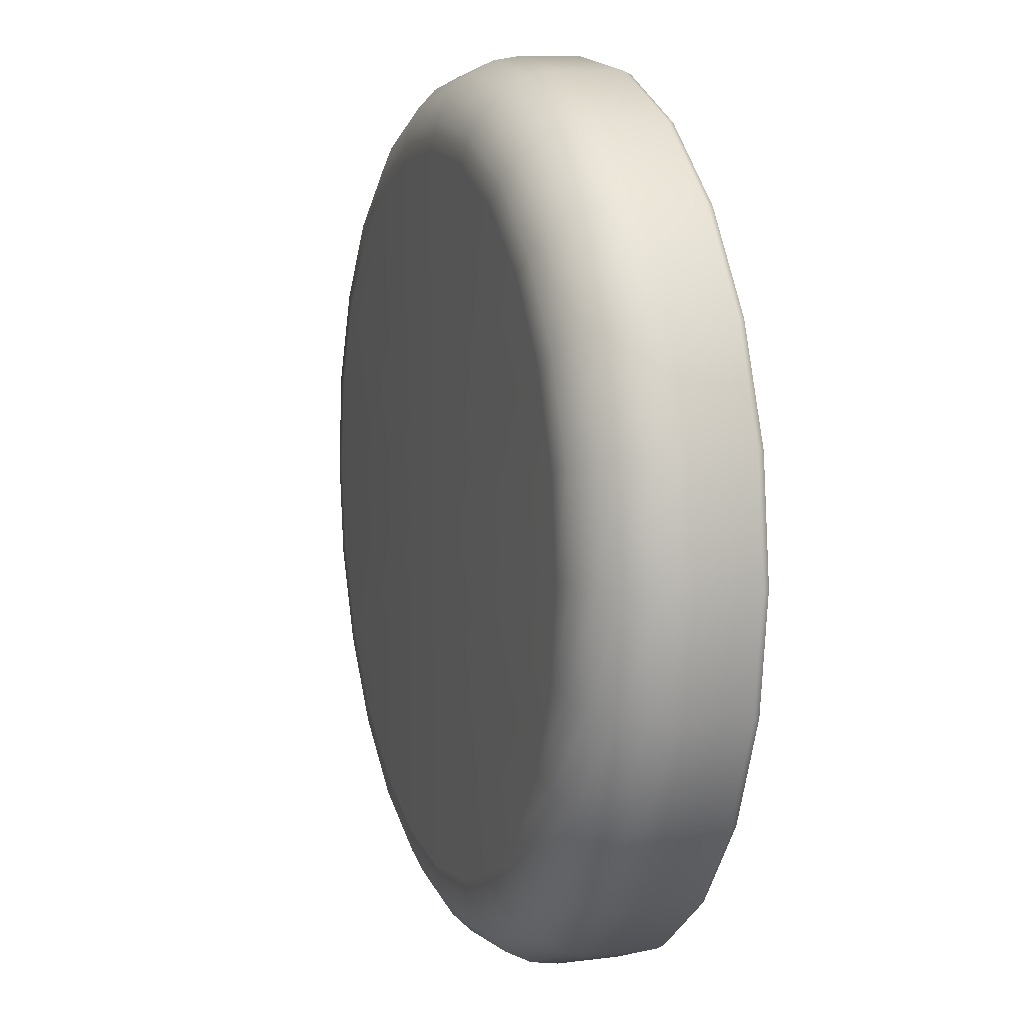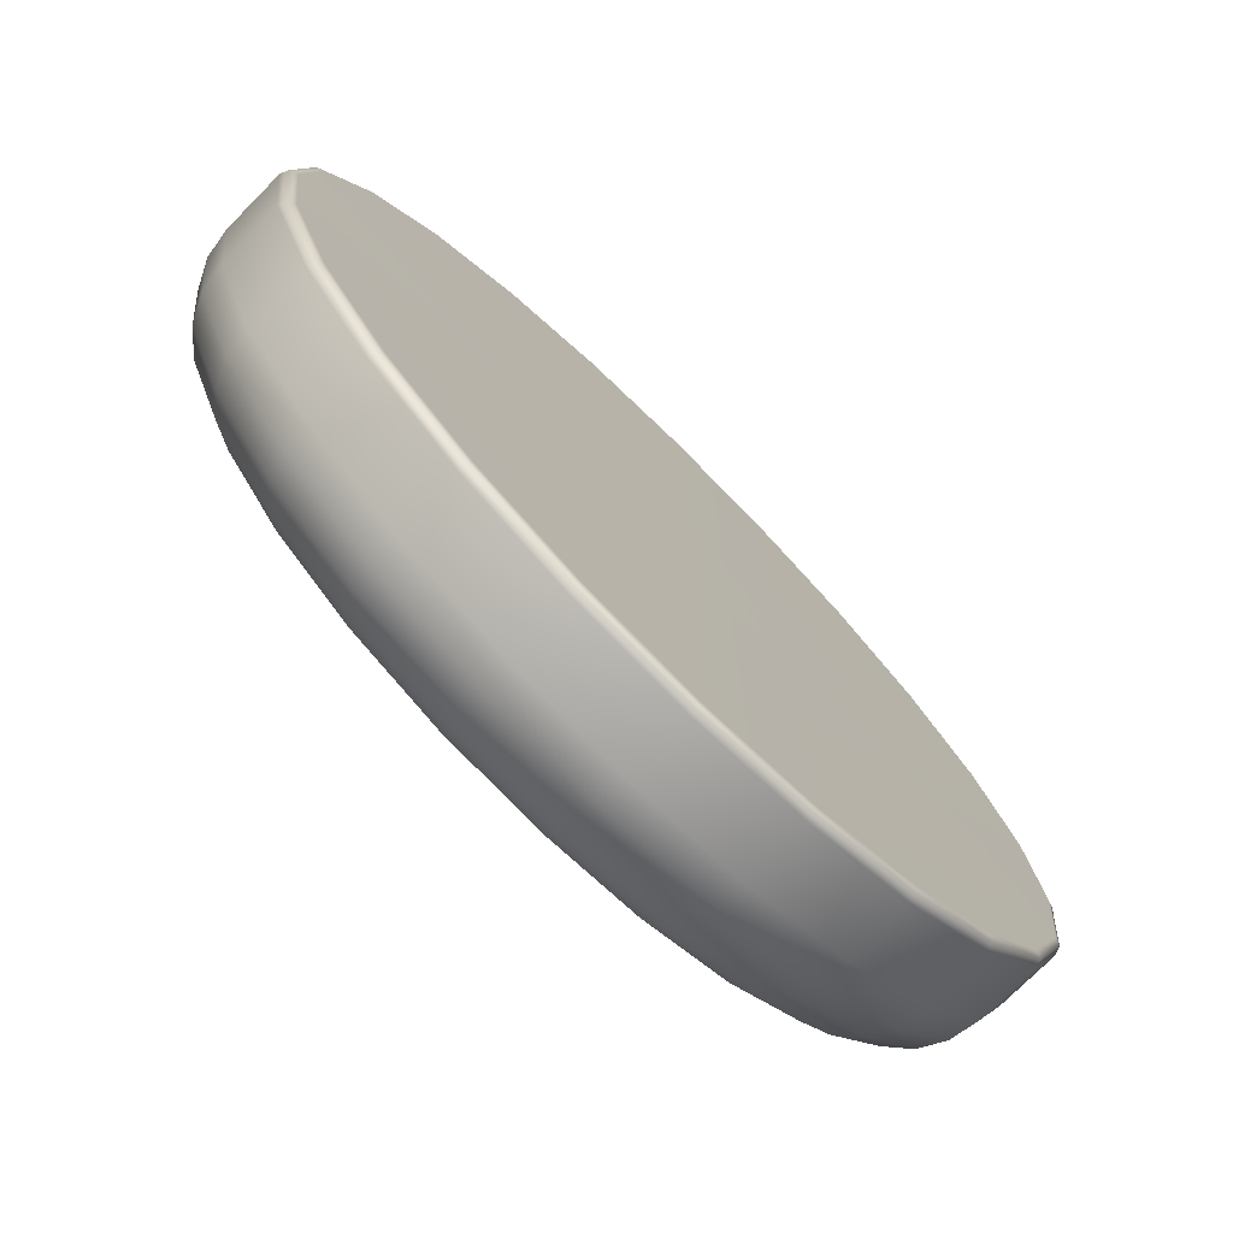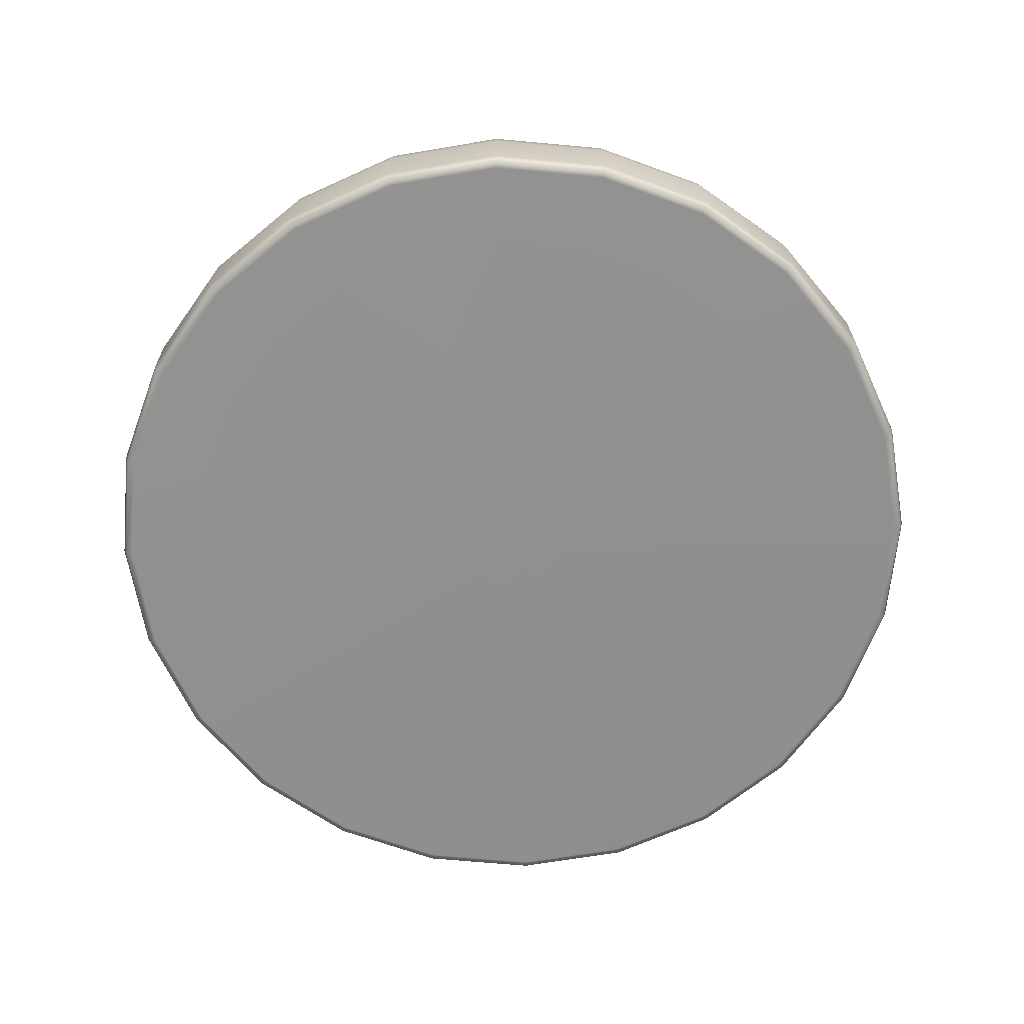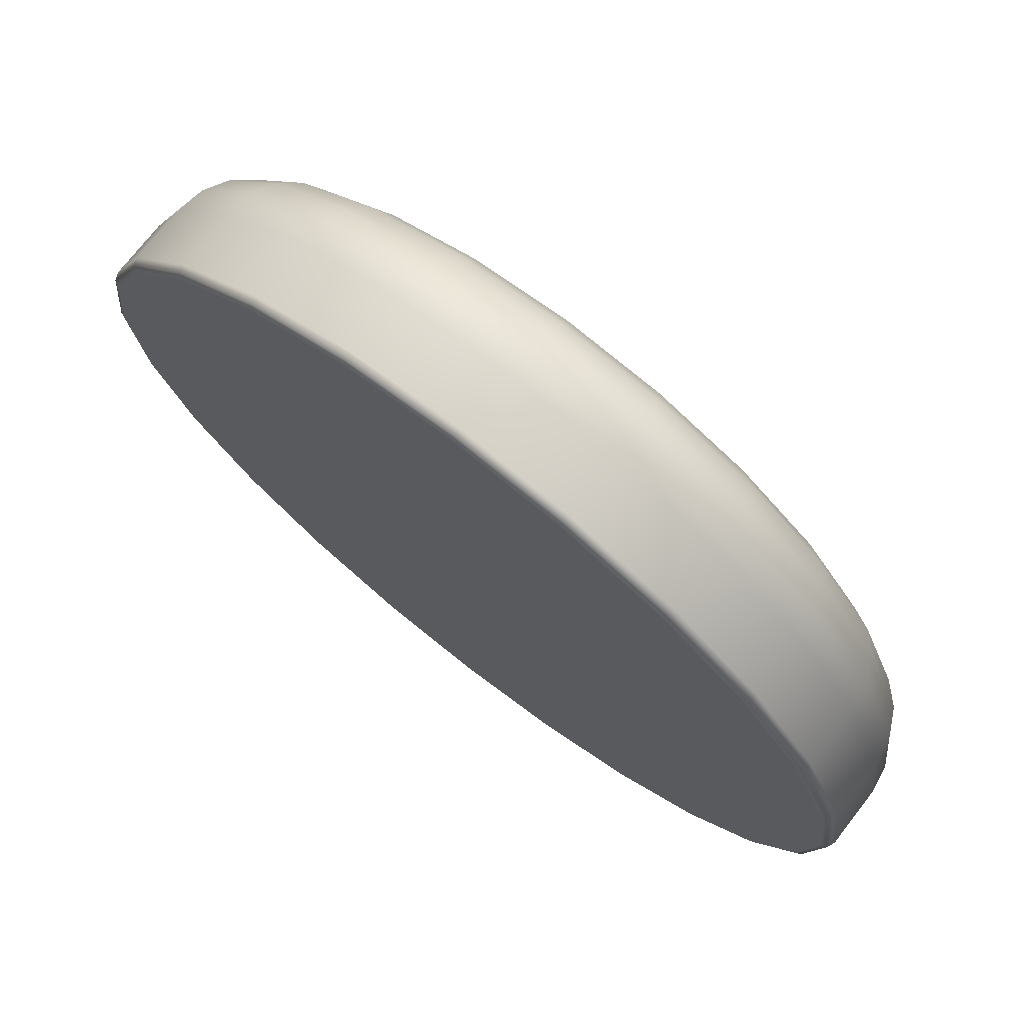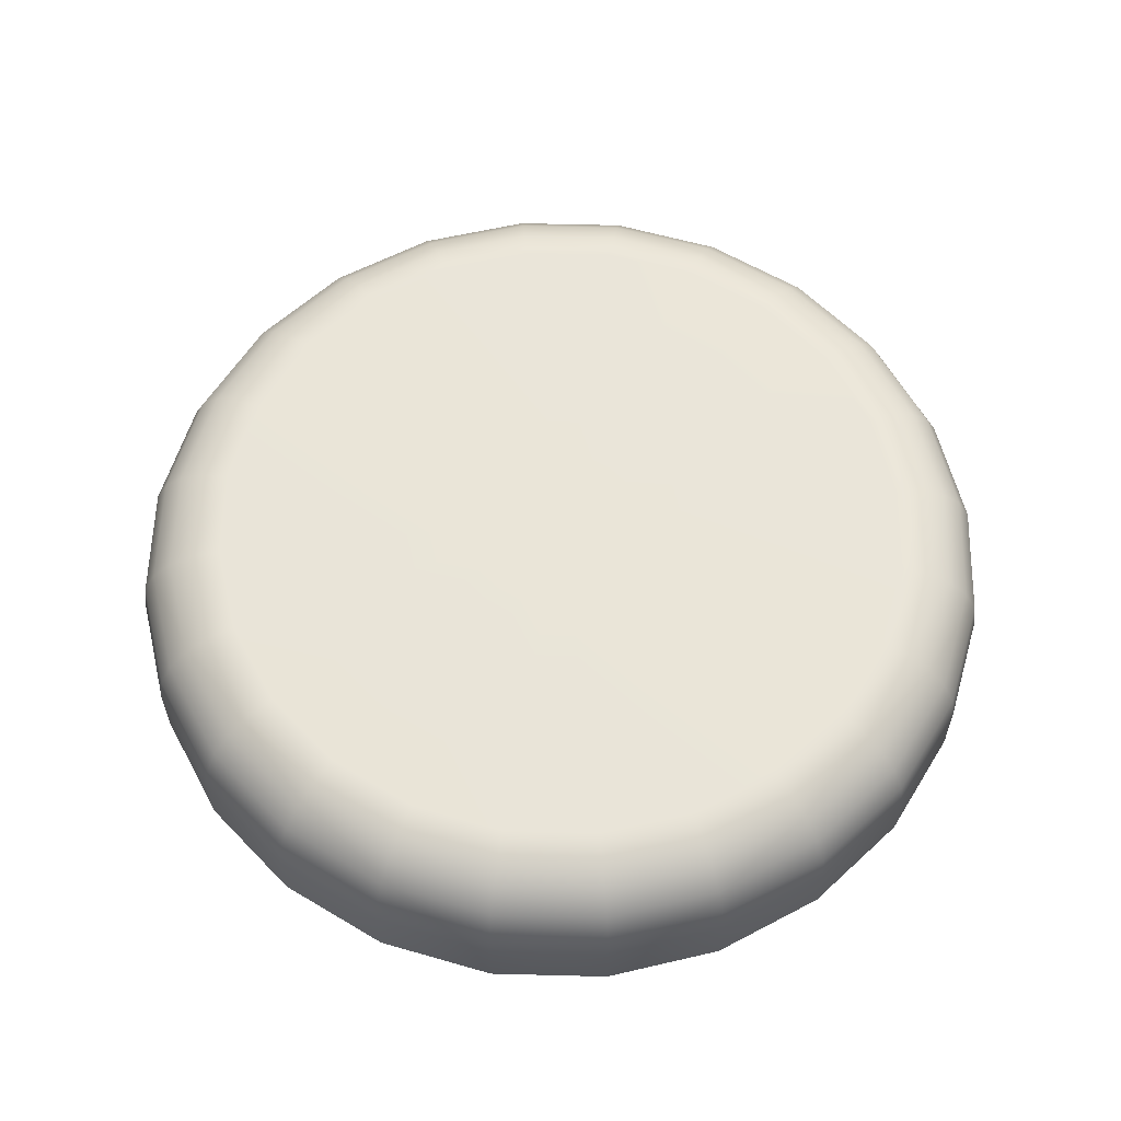
<metadata>
{"format":"obj","ext":"obj","renderer":"f3d","projection":"perspective","resolution":1024,"background":"white","views":[{"elev":9.4,"azim":-108.6,"up":"+Z"},{"elev":-75.0,"azim":-44.7,"up":"+Z"},{"elev":-65.7,"azim":107.2,"up":"+Y"},{"elev":74.1,"azim":37.9,"up":"+Z"},{"elev":59.3,"azim":129.0,"up":"+Y"}]}
</metadata>
<code>
g ENV_FFABB_Platform_02_MO
v -2.14 7.584 -11.34
v -5.069 7.584 -11.34
v -2.24 7.584 -10.58
v -2.24 7.584 -12.1
v -2.533 7.584 -9.874
v -2.533 7.584 -12.8
v -2.998 7.584 -9.267
v -2.998 7.584 -13.41
v -3.605 7.584 -8.802
v -3.605 7.584 -13.88
v -4.311 7.584 -8.509
v -4.311 7.584 -14.17
v -5.069 7.584 -8.409
v -5.069 7.584 -14.27
v -5.828 7.584 -8.509
v -5.828 7.584 -14.17
v -6.534 7.584 -8.802
v -6.534 7.584 -13.88
v -7.141 7.584 -9.267
v -7.141 7.584 -13.41
v -7.606 7.584 -9.874
v -7.606 7.584 -12.8
v -7.899 7.584 -10.58
v -7.899 7.584 -12.1
v -7.999 7.584 -11.34
v -2.192 7.604 -10.57
v -2.09 7.604 -11.34
v -2.14 7.584 -11.34
v -2.24 7.584 -10.58
v -2.24 7.584 -12.1
v -2.489 7.604 -9.849
v -2.533 7.584 -9.874
v -2.192 7.604 -12.11
v -2.533 7.584 -12.8
v -2.963 7.604 -9.232
v -2.998 7.584 -9.267
v -2.489 7.604 -12.83
v -2.998 7.584 -13.41
v -3.58 7.604 -8.758
v -3.605 7.584 -8.802
v -2.963 7.604 -13.45
v -3.605 7.584 -13.88
v -4.298 7.604 -8.461
v -4.311 7.584 -8.509
v -3.58 7.604 -13.92
v -4.311 7.584 -14.17
v -5.069 7.604 -8.359
v -5.069 7.584 -8.409
v -4.298 7.604 -14.22
v -5.069 7.584 -14.27
v -5.841 7.604 -8.461
v -5.828 7.584 -8.509
v -5.069 7.604 -14.32
v -5.828 7.584 -14.17
v -6.559 7.604 -8.758
v -6.534 7.584 -8.802
v -5.841 7.604 -14.22
v -6.534 7.584 -13.88
v -7.176 7.604 -9.232
v -7.141 7.584 -9.267
v -6.559 7.604 -13.92
v -7.141 7.584 -13.41
v -7.649 7.604 -9.849
v -7.606 7.584 -9.874
v -7.176 7.604 -13.45
v -7.606 7.584 -12.8
v -7.947 7.604 -10.57
v -7.899 7.584 -10.58
v -7.649 7.604 -12.83
v -7.899 7.584 -12.1
v -8.049 7.604 -11.34
v -7.999 7.584 -11.34
v -7.947 7.604 -12.11
v -7.667 7.654 -9.839
v -7.967 7.654 -10.56
v -8.069 7.654 -11.34
v -7.967 7.654 -12.11
v -7.667 7.654 -12.84
v -7.19 7.654 -13.46
v -7.19 7.654 -9.217
v -6.569 7.654 -13.94
v -6.569 7.654 -8.74
v -5.846 7.654 -14.24
v -5.846 7.654 -8.441
v -5.069 7.654 -14.34
v -5.069 7.654 -8.339
v -4.293 7.654 -14.24
v -4.293 7.654 -8.441
v -3.569 7.654 -13.94
v -3.569 7.654 -8.74
v -2.948 7.654 -13.46
v -2.948 7.654 -9.217
v -2.472 7.654 -12.84
v -2.472 7.654 -9.839
v -2.172 7.654 -12.11
v -2.172 7.654 -10.56
v -2.07 7.654 -11.34
v -2.948 8.07 -9.217
v -2.472 8.07 -9.839
v -2.172 8.07 -10.56
v -2.07 8.07 -11.34
v -2.172 8.07 -12.11
v -2.472 8.07 -12.84
v -3.569 8.07 -8.74
v -2.948 8.07 -13.46
v -4.293 8.07 -8.441
v -3.569 8.07 -13.94
v -5.069 8.07 -8.339
v -4.293 8.07 -14.24
v -5.846 8.07 -8.441
v -5.069 8.07 -14.34
v -6.569 8.07 -8.74
v -5.846 8.07 -14.24
v -7.19 8.07 -9.217
v -6.569 8.07 -13.94
v -7.667 8.07 -9.839
v -7.19 8.07 -13.46
v -7.967 8.07 -10.56
v -7.667 8.07 -12.84
v -8.069 8.07 -11.34
v -7.967 8.07 -12.11
v -7.642 8.255 -9.853
v -7.938 8.255 -10.57
v -8.04 8.255 -11.34
v -7.938 8.255 -12.11
v -7.642 8.255 -12.82
v -7.17 8.255 -13.44
v -7.17 8.255 -9.238
v -6.555 8.255 -13.91
v -6.555 8.255 -8.766
v -5.838 8.255 -14.21
v -5.838 8.255 -8.469
v -5.069 8.255 -14.31
v -5.069 8.255 -8.368
v -4.301 8.255 -14.21
v -4.301 8.255 -8.469
v -3.584 8.255 -13.91
v -3.584 8.255 -8.766
v -2.969 8.255 -13.44
v -2.969 8.255 -9.238
v -2.497 8.255 -12.82
v -2.497 8.255 -9.853
v -2.2 8.255 -12.11
v -2.2 8.255 -10.57
v -2.099 8.255 -11.34
v -3.627 8.423 -8.841
v -3.03 8.423 -9.299
v -2.572 8.423 -9.896
v -2.283 8.423 -10.59
v -2.185 8.423 -11.34
v -2.283 8.423 -12.09
v -4.323 8.423 -8.552
v -2.572 8.423 -12.78
v -5.069 8.423 -8.454
v -3.03 8.423 -13.38
v -5.816 8.423 -8.552
v -3.627 8.423 -13.84
v -6.512 8.423 -8.841
v -4.323 8.423 -14.12
v -7.109 8.423 -9.299
v -5.069 8.423 -14.22
v -7.567 8.423 -9.896
v -5.816 8.423 -14.12
v -7.855 8.423 -10.59
v -6.512 8.423 -13.84
v -7.954 8.423 -11.34
v -7.109 8.423 -13.38
v -7.855 8.423 -12.09
v -7.567 8.423 -12.78
v -7.726 8.556 -10.63
v -7.82 8.556 -11.34
v -7.726 8.556 -12.05
v -7.451 8.556 -12.71
v -7.014 8.556 -13.28
v -6.445 8.556 -13.72
v -7.451 8.556 -9.963
v -5.781 8.556 -14
v -7.014 8.556 -9.394
v -5.069 8.556 -14.09
v -6.445 8.556 -8.957
v -4.358 8.556 -14
v -5.781 8.556 -8.682
v -3.694 8.556 -13.72
v -5.069 8.556 -8.588
v -3.125 8.556 -13.28
v -4.358 8.556 -8.682
v -2.687 8.556 -12.71
v -3.694 8.556 -8.957
v -2.413 8.556 -12.05
v -3.125 8.556 -9.394
v -2.319 8.556 -11.34
v -2.687 8.556 -9.963
v -2.413 8.556 -10.63
v -4.401 8.64 -8.845
v -3.779 8.64 -9.103
v -3.244 8.64 -9.513
v -2.834 8.64 -10.05
v -2.575 8.64 -10.67
v -2.488 8.64 -11.34
v -5.069 8.64 -8.757
v -2.575 8.64 -12.01
v -5.738 8.64 -8.845
v -2.834 8.64 -12.63
v -6.36 8.64 -9.103
v -3.244 8.64 -13.16
v -6.895 8.64 -9.513
v -3.779 8.64 -13.57
v -7.305 8.64 -10.05
v -4.401 8.64 -13.83
v -7.563 8.64 -10.67
v -5.069 8.64 -13.92
v -7.651 8.64 -11.34
v -5.738 8.64 -13.83
v -7.563 8.64 -12.01
v -6.36 8.64 -13.57
v -7.305 8.64 -12.63
v -6.895 8.64 -13.16
v -7.464 8.67 -11.34
v -7.383 8.67 -11.96
v -5.069 8.67 -11.34
v -7.383 8.67 -10.72
v -7.143 8.67 -12.54
v -7.143 8.67 -10.14
v -6.763 8.67 -13.03
v -6.763 8.67 -9.645
v -6.267 8.67 -13.41
v -6.267 8.67 -9.264
v -5.689 8.67 -13.65
v -5.689 8.67 -9.025
v -5.069 8.67 -13.73
v -5.069 8.67 -8.944
v -4.45 8.67 -13.65
v -4.45 8.67 -9.025
v -3.872 8.67 -13.41
v -3.872 8.67 -9.264
v -3.376 8.67 -13.03
v -3.376 8.67 -9.645
v -2.995 8.67 -12.54
v -2.995 8.67 -10.14
v -2.756 8.67 -11.96
v -2.756 8.67 -10.72
v -2.674 8.67 -11.34
g ENV_FFABB_Platform_02_MO_0
f 3 2 1
f 1 2 4
f 5 2 3
f 4 2 6
f 7 2 5
f 6 2 8
f 9 2 7
f 8 2 10
f 11 2 9
f 10 2 12
f 13 2 11
f 12 2 14
f 15 2 13
f 14 2 16
f 17 2 15
f 16 2 18
f 19 2 17
f 18 2 20
f 21 2 19
f 20 2 22
f 23 2 21
f 22 2 24
f 25 2 23
f 24 2 25
f 28 27 26
f 29 28 26
f 27 28 30
f 29 26 31
f 32 29 31
f 33 27 30
f 30 34 33
f 32 31 35
f 36 32 35
f 34 37 33
f 34 38 37
f 36 35 39
f 40 36 39
f 38 41 37
f 38 42 41
f 40 39 43
f 44 40 43
f 42 45 41
f 42 46 45
f 44 43 47
f 48 44 47
f 46 49 45
f 46 50 49
f 48 47 51
f 52 48 51
f 50 53 49
f 50 54 53
f 52 51 55
f 56 52 55
f 54 57 53
f 54 58 57
f 56 55 59
f 60 56 59
f 58 61 57
f 58 62 61
f 60 59 63
f 64 60 63
f 62 65 61
f 62 66 65
f 64 63 67
f 68 64 67
f 66 69 65
f 66 70 69
f 68 67 71
f 72 68 71
f 70 72 73
f 70 73 69
f 72 71 73
f 63 59 74
f 67 63 75
f 63 74 75
f 71 67 76
f 67 75 76
f 73 71 77
f 71 76 77
f 69 73 78
f 73 77 78
f 65 69 79
f 69 78 79
f 59 80 74
f 59 55 80
f 65 79 81
f 61 65 81
f 55 82 80
f 55 51 82
f 61 81 83
f 57 61 83
f 51 84 82
f 51 47 84
f 57 83 85
f 53 57 85
f 47 86 84
f 47 43 86
f 53 85 87
f 49 53 87
f 43 88 86
f 43 39 88
f 49 87 89
f 45 49 89
f 39 90 88
f 39 35 90
f 45 89 91
f 41 45 91
f 35 92 90
f 35 31 92
f 41 91 93
f 37 41 93
f 31 94 92
f 31 26 94
f 37 93 95
f 33 37 95
f 26 96 94
f 26 27 96
f 97 27 33
f 95 97 33
f 27 97 96
f 90 92 98
f 92 94 99
f 98 92 99
f 94 96 100
f 99 94 100
f 96 97 101
f 100 96 101
f 97 95 102
f 101 97 102
f 95 93 103
f 102 95 103
f 104 90 98
f 88 90 104
f 103 93 105
f 93 91 105
f 106 88 104
f 86 88 106
f 105 91 107
f 91 89 107
f 108 86 106
f 84 86 108
f 107 89 109
f 89 87 109
f 110 84 108
f 82 84 110
f 109 87 111
f 87 85 111
f 112 82 110
f 80 82 112
f 111 85 113
f 85 83 113
f 114 80 112
f 74 80 114
f 113 83 115
f 83 81 115
f 116 74 114
f 75 74 116
f 115 81 117
f 81 79 117
f 118 75 116
f 76 75 118
f 117 79 119
f 79 78 119
f 120 76 118
f 77 76 120
f 78 77 121
f 119 78 121
f 121 77 120
f 116 114 122
f 118 116 123
f 116 122 123
f 120 118 124
f 118 123 124
f 121 120 125
f 120 124 125
f 119 121 126
f 121 125 126
f 117 119 127
f 119 126 127
f 114 128 122
f 114 112 128
f 117 127 129
f 115 117 129
f 112 130 128
f 112 110 130
f 115 129 131
f 113 115 131
f 110 132 130
f 110 108 132
f 113 131 133
f 111 113 133
f 108 134 132
f 108 106 134
f 111 133 135
f 109 111 135
f 106 136 134
f 106 104 136
f 109 135 137
f 107 109 137
f 104 138 136
f 104 98 138
f 107 137 139
f 105 107 139
f 98 140 138
f 98 99 140
f 105 139 141
f 103 105 141
f 99 142 140
f 99 100 142
f 103 141 143
f 102 103 143
f 100 144 142
f 100 101 144
f 145 101 102
f 143 145 102
f 101 145 144
f 138 140 146
f 140 142 147
f 140 147 146
f 142 144 148
f 142 148 147
f 144 145 149
f 144 149 148
f 150 145 143
f 145 150 149
f 143 141 151
f 151 150 143
f 138 146 152
f 136 138 152
f 141 153 151
f 141 139 153
f 136 152 154
f 134 136 154
f 139 155 153
f 139 137 155
f 134 154 156
f 132 134 156
f 137 157 155
f 137 135 157
f 132 156 158
f 130 132 158
f 135 159 157
f 135 133 159
f 130 158 160
f 128 130 160
f 133 161 159
f 133 131 161
f 128 160 162
f 122 128 162
f 131 163 161
f 131 129 163
f 122 162 164
f 123 122 164
f 129 165 163
f 129 127 165
f 123 164 166
f 124 123 166
f 127 167 165
f 127 126 167
f 124 166 168
f 125 124 168
f 126 125 169
f 126 169 167
f 125 168 169
f 164 162 170
f 166 164 171
f 164 170 171
f 168 166 172
f 166 171 172
f 169 168 173
f 168 172 173
f 167 169 174
f 169 173 174
f 165 167 175
f 167 174 175
f 162 176 170
f 162 160 176
f 165 175 177
f 163 165 177
f 160 178 176
f 160 158 178
f 163 177 179
f 161 163 179
f 158 180 178
f 158 156 180
f 161 179 181
f 159 161 181
f 156 182 180
f 156 154 182
f 159 181 183
f 157 159 183
f 154 184 182
f 154 152 184
f 157 183 185
f 155 157 185
f 152 186 184
f 152 146 186
f 155 185 187
f 153 155 187
f 146 188 186
f 146 147 188
f 153 187 189
f 151 153 189
f 147 190 188
f 147 148 190
f 189 191 151
f 191 150 151
f 148 192 190
f 148 149 192
f 149 150 193
f 150 191 193
f 149 193 192
f 186 188 194
f 188 190 195
f 188 195 194
f 190 192 196
f 190 196 195
f 192 193 197
f 192 197 196
f 193 191 198
f 193 198 197
f 199 191 189
f 191 199 198
f 186 194 200
f 184 186 200
f 201 199 189
f 189 187 201
f 184 200 202
f 182 184 202
f 187 203 201
f 187 185 203
f 182 202 204
f 180 182 204
f 185 205 203
f 185 183 205
f 180 204 206
f 178 180 206
f 183 207 205
f 183 181 207
f 178 206 208
f 176 178 208
f 181 209 207
f 181 179 209
f 176 208 210
f 170 176 210
f 179 211 209
f 179 177 211
f 170 210 212
f 171 170 212
f 177 213 211
f 177 175 213
f 171 212 214
f 172 171 214
f 175 215 213
f 175 174 215
f 172 214 216
f 173 172 216
f 174 173 217
f 174 217 215
f 173 216 217
f 212 210 218
f 214 212 219
f 212 218 219
f 218 220 219
f 210 221 218
f 221 220 218
f 210 208 221
f 214 219 222
f 216 214 222
f 219 220 222
f 208 223 221
f 223 220 221
f 208 206 223
f 216 222 224
f 217 216 224
f 222 220 224
f 206 225 223
f 225 220 223
f 206 204 225
f 217 224 226
f 224 220 226
f 227 220 225
f 204 227 225
f 226 220 228
f 215 217 226
f 215 226 228
f 204 202 227
f 213 215 228
f 202 229 227
f 229 220 227
f 202 200 229
f 213 228 230
f 228 220 230
f 211 213 230
f 200 231 229
f 231 220 229
f 200 194 231
f 211 230 232
f 230 220 232
f 209 211 232
f 194 233 231
f 233 220 231
f 194 195 233
f 232 220 234
f 209 232 234
f 235 220 233
f 195 235 233
f 234 220 236
f 207 209 234
f 207 234 236
f 195 196 235
f 205 207 236
f 196 237 235
f 237 220 235
f 196 197 237
f 205 236 238
f 236 220 238
f 203 205 238
f 197 239 237
f 239 220 237
f 197 198 239
f 203 238 240
f 238 220 240
f 201 203 240
f 198 241 239
f 241 220 239
f 198 199 241
f 240 220 242
f 240 242 201
f 242 220 241
f 199 242 241
f 242 199 201

</code>
